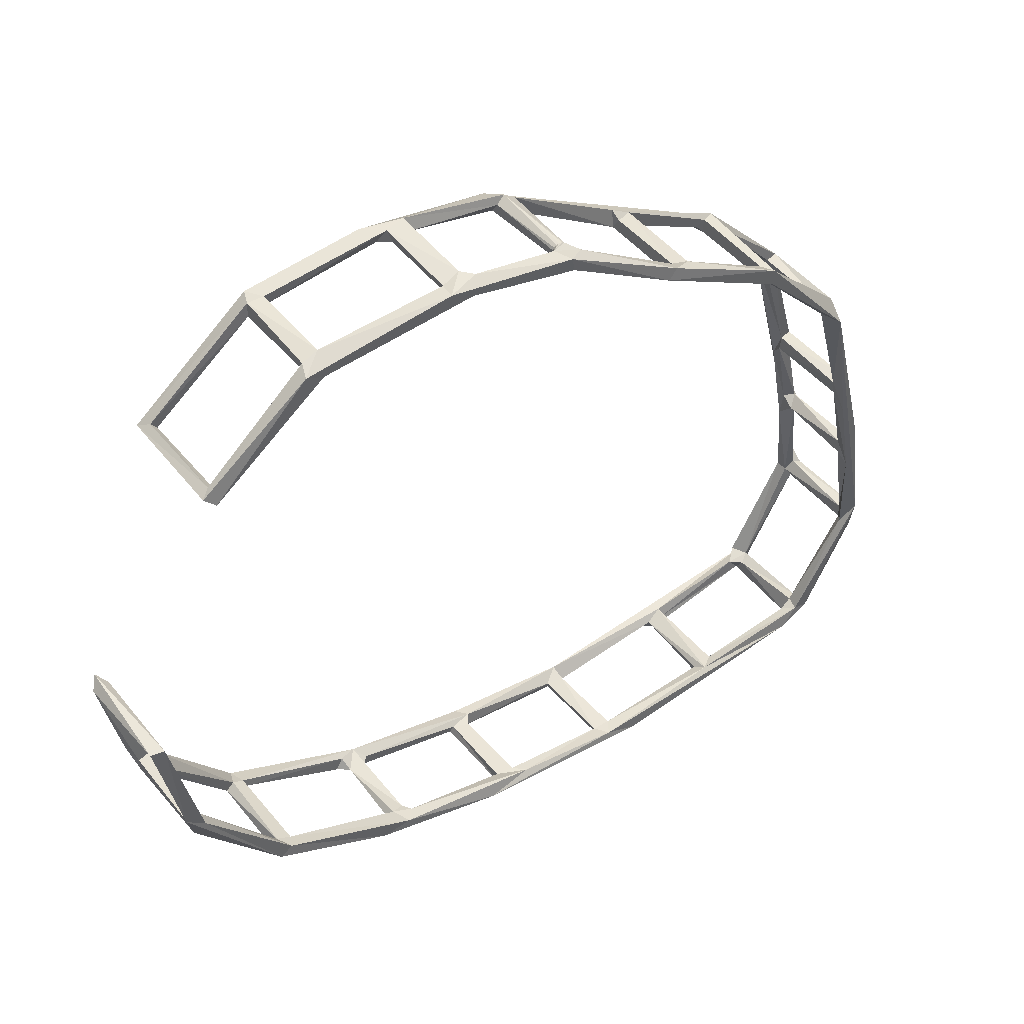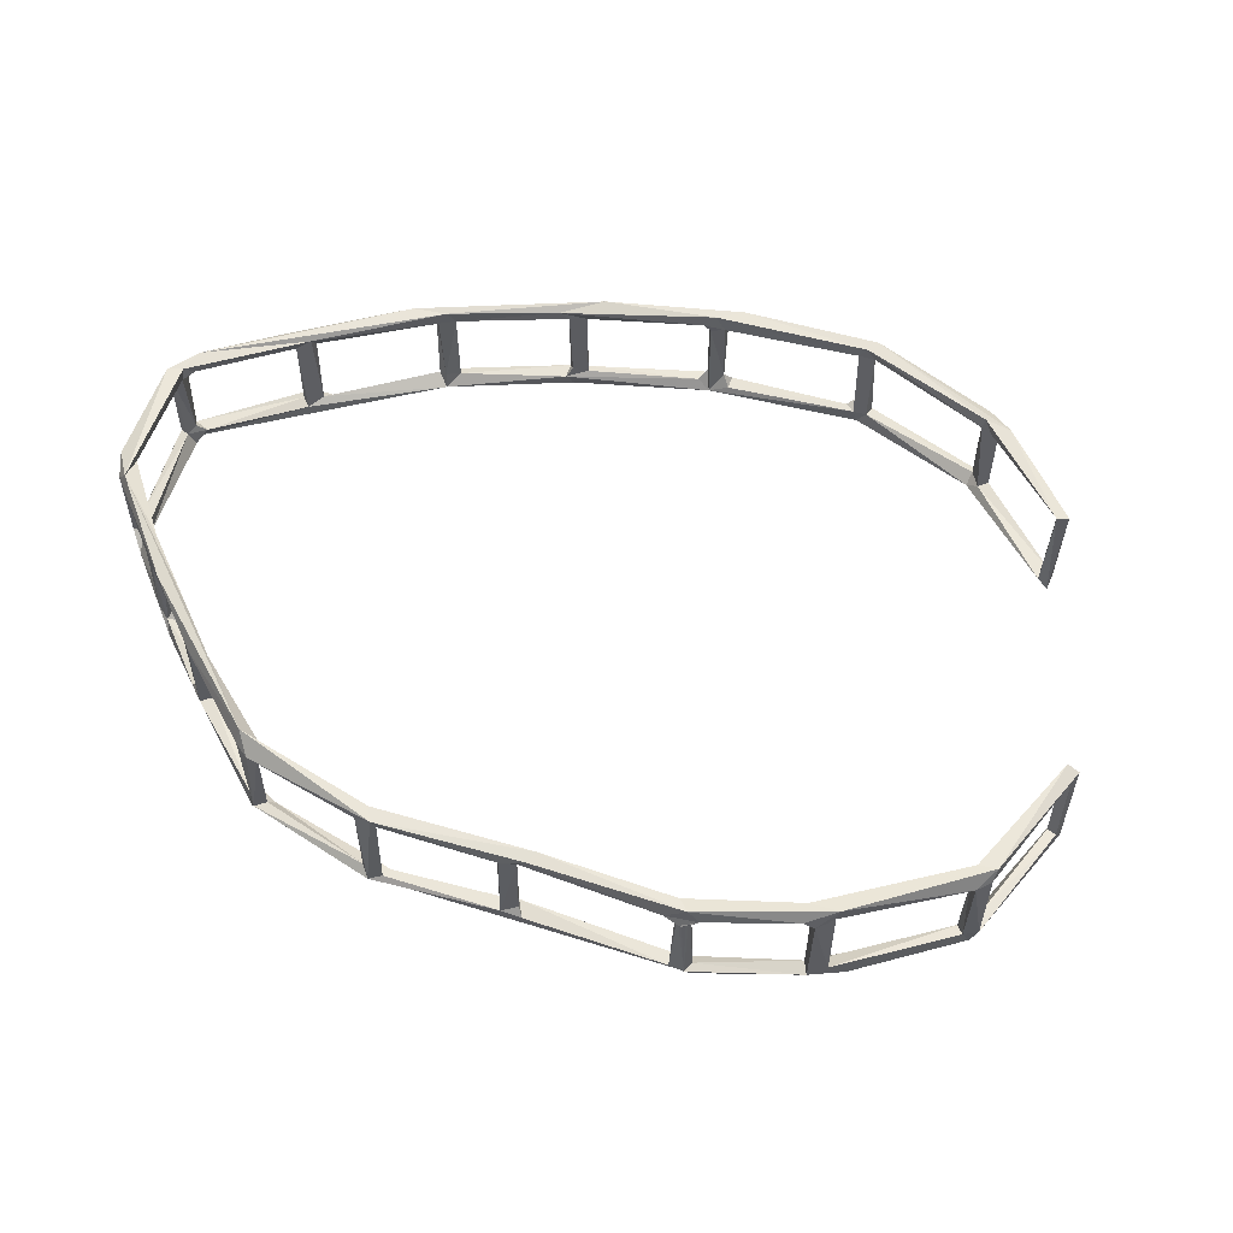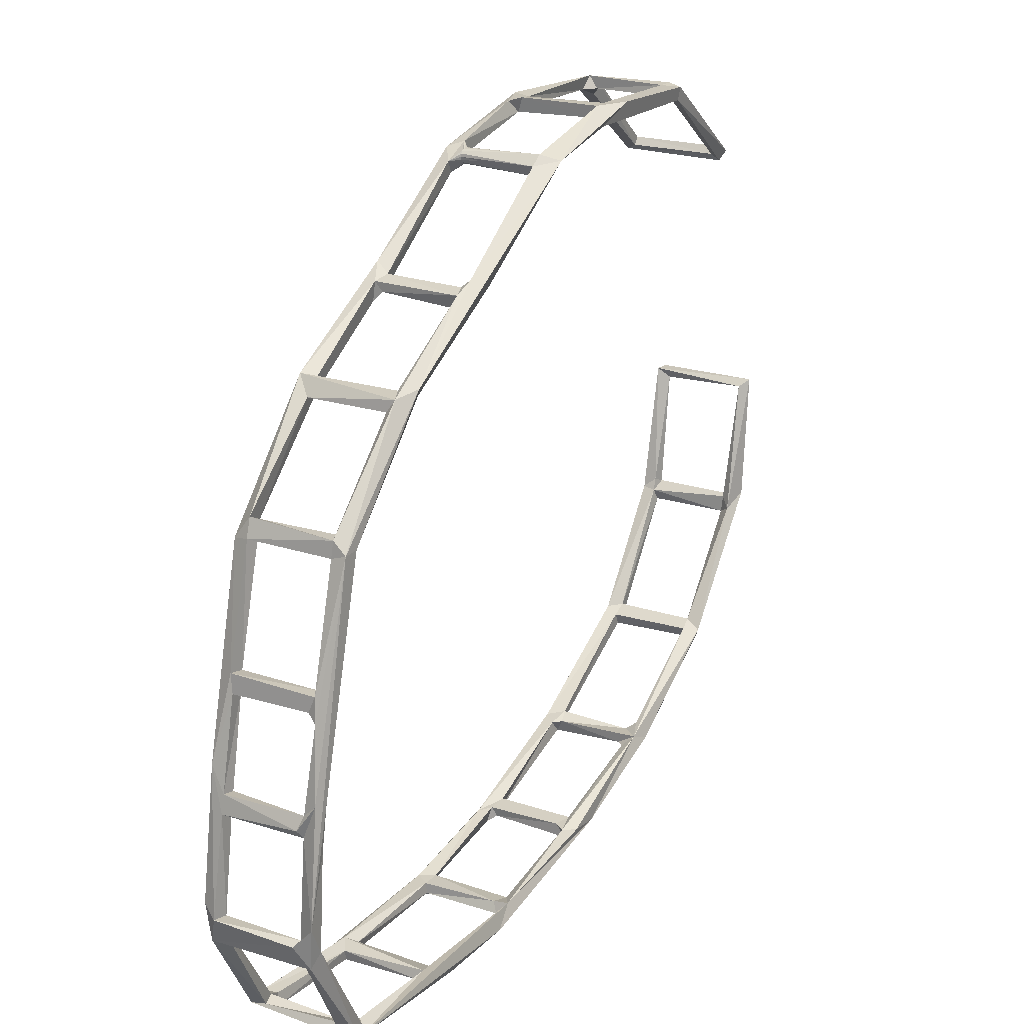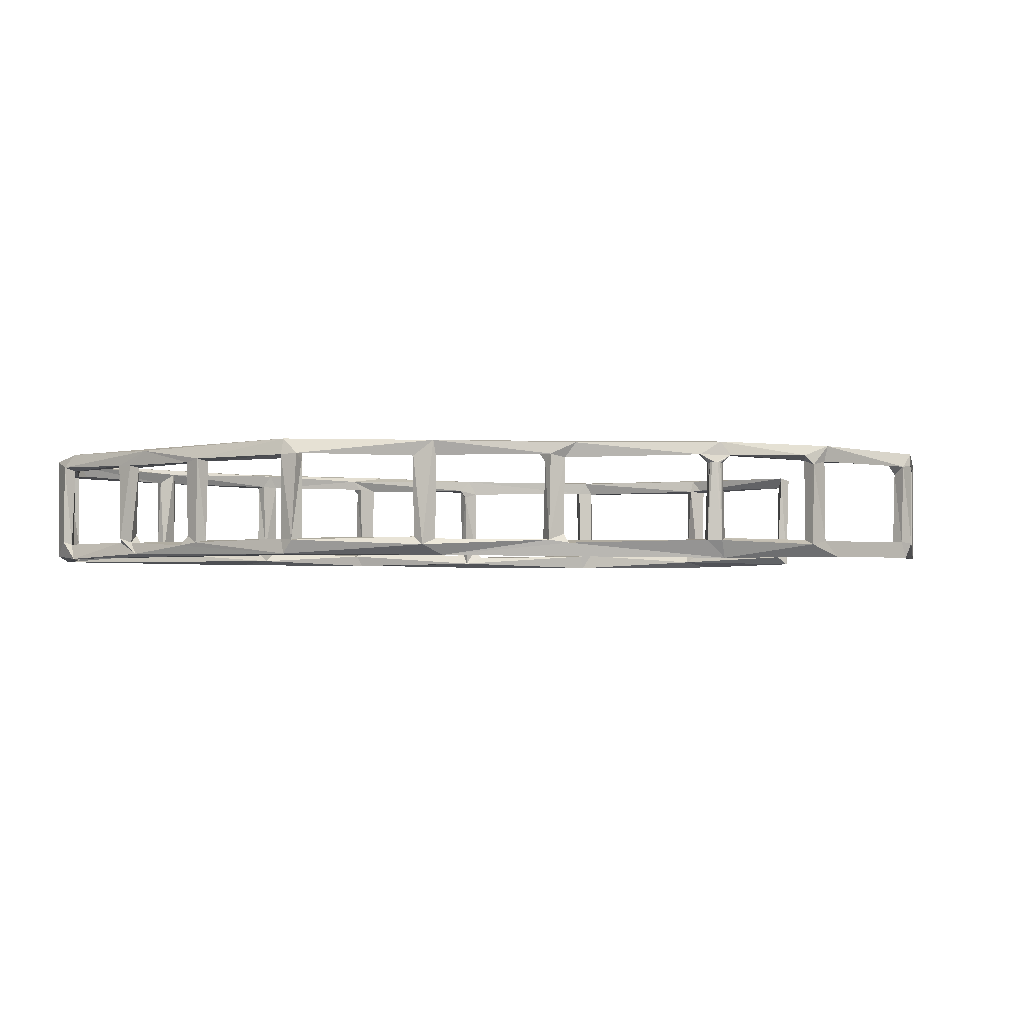
<metadata>
{"format":"obj","ext":"obj","renderer":"f3d","projection":"perspective","resolution":1024,"background":"white","views":[{"elev":48.0,"azim":142.6,"up":"+Z"},{"elev":53.7,"azim":-13.1,"up":"+Y"},{"elev":21.0,"azim":-60.1,"up":"+Z"},{"elev":-2.7,"azim":-39.2,"up":"+Y"}]}
</metadata>
<code>
o Cube.001_Cube.023
v 7.589 1.467 -12.69
v 7.473 1.132 -12.51
v 4.308 1.456 -14.24
v 7.156 1.153 -12.68
v 1.196 1.163 -15.2
v -1.461 1.45 -15.7
v -7.273 1.16 -15.74
v -7.103 1.236 -5.507
v -2.626 1.433 -1.603
v 0.1169 1.018 0.1169
v -0.1169 1.018 0.1169
v -0.1169 1.018 -0.1169
v 0.1169 1.018 -0.1169
v 8.144 1.338 -1.209
v 2.695 1.126 0.5121
v 0.0501 1.48 0.1219
v 2.357 1.149 0.452
v 7.276 -1.006 -12.67
v 1.996 -0.969 -15.3
v -2.15 -0.9886 -16
v -7.391 -0.9608 -15.35
v -8.847 -0.6352 -12.83
v -8.304 -0.7397 -8.609
v -5.049 -0.6774 -3.284
v 5.546 -0.9553 0.3566
v -4.845 -0.6323 -15.86
v 9.882 -0.949 -7.102
v -8.359 -0.4634 -10.55
v -7.932 -0.6329 -8.12
v 4.495 1.096 -14.16
v 5.449 1.136 0.71
v -8.918 1.368 -13.39
v -8.802 1.111 -13.26
v -8.544 1.454 -9.856
v -9.038 1.209 -12.85
v -8.708 1.153 -10.75
v -8.639 1.142 -10.35
v -8.442 1.418 -10.95
v -8.396 1.1 -10.39
v -8.419 1.135 -10.74
v 4.627 1.112 -14.31
v -7.3 1.111 -5.713
v -7.544 1.178 -5.651
v -7.4 1.194 -5.265
v -7.433 1.53 -5.727
v -7.2 1.053 -5.361
v -5.216 1.156 -3.487
v -5.584 1.116 -3.491
v -3.115 1.182 -1.863
v -5.32 1.443 -3.137
v -2.39 1.482 -1.758
v -3.119 1.23 -2.27
v -2.765 1.162 -2.099
v -2.77 1.112 -1.791
v -3.105 1.022 -2.059
v 0.06392 1.018 -0.1498
v 0 1.018 -0.1607
v -0.06392 1.018 -0.1498
v -0.02152 1.457 -0.2047
v 0.3779 1.192 -0.0258
v 0.1498 1.018 0.06392
v 0.1607 1.018 0
v 0.1498 1.018 -0.06392
v 0.06392 1.018 0.1498
v 0 1.018 0.1607
v -0.06392 1.018 0.1498
v -0.1498 1.018 0.06392
v -0.1607 1.018 0
v -0.1498 1.018 -0.06392
v -7.346 1.447 -15.39
v -6.946 1.505 -15.73
v -7.65 1.124 -15.42
v -7.687 1.446 -15.47
v -7.409 1.163 -15.34
v -4.852 1.134 -15.72
v -1.662 1.156 -15.73
v -4.429 1.179 -15.98
v -5.184 1.423 -15.93
v -1.363 0.9694 -16.02
v -1.269 1.139 -15.72
v 0.9629 1.379 -15.23
v -1.02 1.301 -15.96
v -2.164 1.488 -15.99
v 1.231 1.045 -15.4
v 4.067 1.196 -14.3
v 4.966 1.465 -14.24
v 4.205 1.007 -14.28
v 7.576 1.144 -12.8
v 7.284 1.152 -12.94
v 9.589 1.479 -9.617
v 9.128 1.166 -10.09
v 9.174 1.453 -10.05
v 9.397 1.307 -10.36
v 9.486 1.133 -9.937
v 5.78 1.205 0.2431
v 5.555 1.457 0.3663
v 5.92 1.453 0.5319
v 5.458 0.9572 0.4417
v 9.244 1.118 -10.33
v 2.326 1.045 0.7658
v 2.802 1.478 0.7495
v -8.978 -0.9802 -12.47
v -8.68 -0.7117 -13.07
v -8.812 -0.6303 -13.28
v -8.939 -0.906 -13.32
v -8.466 -0.926 -11.1
v -8.331 -0.7206 -10.3
v -8.724 -0.5396 -10.63
v -8.012 -0.9117 -8.823
v -7.933 -0.6625 -8.477
v -8.199 -0.5274 -8.464
v -7.52 -0.9693 -5.576
v -7.019 -0.8095 -5.403
v -5.566 -0.6143 -3.501
v -4.954 -0.9205 -3.302
v -5.052 -1.006 -3.138
v -5.53 -0.7861 -3.242
v 1.264 -0.6712 -15.49
v -2.786 -0.5447 -1.826
v -2.412 -0.9518 -1.82
v -3.145 -0.6703 -1.888
v -2.735 -0.6647 -2.055
v -0.08867 -0.6473 -0.2254
v -0.2489 -0.6605 0.005849
v 0.2035 -1.049 0.07589
v 0.2022 -0.6166 0.08323
v 9.869 1.167 -7.371
v -7.332 -0.4962 -15.46
v 9.752 1.429 -7.154
v -4.582 -0.5817 -16.01
v -4.041 -0.9484 -15.99
v -4.404 -0.6218 -15.78
v -1.594 -0.5137 -15.72
v 4.225 -0.467 -14.46
v 1.088 -0.7176 -15.21
v 4.576 -1.003 -14.36
v 4.457 -0.6899 -14.54
v 7.329 -0.5228 -12.92
v 7.17 -0.6715 -12.66
v 7.078 -0.6514 -12.9
v 7.602 -0.6382 -12.64
v 7.461 -0.878 -12.88
v 7.418 -0.654 -12.5
v 9.217 -0.6603 -9.937
v 9.462 -0.6168 -9.94
v 9.443 -0.6708 -10.3
v 5.785 -0.6093 0.385
v 5.602 -0.978 0.6322
v 9.251 1.19 -9.836
v 5.753 -0.6411 0.6766
v 3.096 -0.9944 0.7483
v 2.195 -0.9142 0.379
v 2.854 -0.7943 0.4501
v 2.707 -0.6532 0.7512
v 2.67 -0.5405 0.53
v 1.605 1.173 -15.43
v 4.263 1.163 -14.56
v 1.137 1.246 -15.54
v 2.021 1.511 -15.22
v -4.394 1.131 -15.77
v -1.673 1.125 -15.96
v -7.116 1.206 -15.48
v -4.817 1.145 -15.94
v -4.513 1.368 -15.64
v -8.625 1.316 -13.12
v -8.9 1.507 -12.63
v -8.755 1.128 -12.86
v -8.244 1.128 -8.465
v -7.891 1.147 -8.12
v -8.047 1.433 -8.911
v -8.188 1.195 -8.082
v -5.213 1.131 -3.189
v -5.281 1.459 -3.475
v -0.3732 1.191 -0.06747
v -0.1547 0.05303 -0.0245
v 0.1486 0.03948 0.02418
v 7.959 1.218 -1.097
v 2.742 1.133 0.7052
v 5.227 1.19 0.4325
v 2.273 1.42 0.4092
v 2.095 1.241 0.7109
v 9.537 -0.9986 -9.872
v 9.053 -0.8539 -10.17
v 10.05 -0.7565 -7.307
v 4.613 -0.7341 -14.06
v 4.205 -0.8894 -14.2
v 4.784 -0.7067 -14.3
v 1.272 -0.9769 -15.22
v 4.011 -0.6692 -14.4
v -1.244 -0.6288 -15.77
v -1.309 -0.7078 -16.02
v -1.611 -0.8764 -15.66
v -1.695 -0.6373 -15.94
v -8.68 -0.9677 -13.06
v -7.553 -0.9866 -15.58
v -7.551 -0.6246 -15.35
v -8.625 -0.6251 -10.8
v -7.203 -0.992 -5.553
v -7.191 -0.6274 -5.342
v -2.76 -0.7354 -1.671
v 7.947 -0.7197 -1.1
v 7.954 -0.853 -1.42
v 5.391 -0.638 0.4361
v 0.2128 -0.7653 -0.1499
v -3.061 -0.642 -2.18
v -4.788 -0.7281 -15.64
v -7.311 -0.6811 -15.74
v -9.029 -0.5712 -12.9
v 9.707 -0.7529 -7.264
v 10.03 1.368 -7.146
v -8.601 -0.6372 -10.34
v 7.819 -0.7142 -1.261
v -7.973 1.134 -8.505
v 4.563 -0.4879 -14.25
v 5.807 1.178 0.6305
v 5.418 -0.6157 0.6687
v -7.469 -0.6749 -5.342
v -7.503 -0.6427 -5.687
v -7.245 -0.669 -5.696
v 1.598 -0.5979 -15.16
v 1.61 1.114 -15.15
v 1.254 -0.4745 -15.2
v 2.302 -0.6266 0.5135
v 2.277 -0.73 0.7704
v -5.231 -0.6574 -3.172
v -5.249 -0.7108 -3.534
v -0.203 1.231 -0.3273
v -8.623 -0.9029 -10.09
v 0.006088 -0.6696 0.2009
v 7.297 1.435 -12.57
v -7.669 -0.6931 -15.58
v -7.104 -0.7155 -15.46
v 5.78 1.055 0.4251
v 9.216 -0.6209 -10.32
v 7.946 1.446 -1.379
v 7.819 1.203 -1.258
v 0.2568 1.19 0.23
v 1.663 -0.6409 -15.34
v 8.105 -0.9463 -1.212
v -8.202 -0.6787 -8.118
f 44 48 50
f 45 169 170
f 170 166 45
f 43 169 42
f 171 169 43
f 227 60 13
f 34 37 168
f 38 166 170
f 56 227 13
f 58 227 57
f 237 174 11
f 39 38 213
f 39 213 37
f 66 237 11
f 34 168 171
f 166 35 34
f 167 165 38
f 36 34 35
f 156 84 158
f 72 32 73
f 74 70 165
f 72 33 32
f 7 78 163
f 75 164 70
f 71 78 7
f 161 77 83
f 178 101 100
f 6 83 71
f 6 71 164
f 83 78 71
f 160 77 161
f 80 158 5
f 6 80 81
f 5 81 80
f 82 159 158
f 111 23 240
f 6 81 159
f 82 83 159
f 24 115 226
f 85 3 81
f 86 157 159
f 200 119 121
f 81 221 85
f 157 85 156
f 86 230 1
f 41 89 4
f 86 1 89
f 41 4 30
f 86 89 41
f 187 137 214
f 99 88 93
f 90 93 1
f 92 1 230
f 189 186 134
f 185 214 186
f 2 88 99
f 145 182 146
f 90 210 127
f 92 149 129
f 94 90 127
f 90 92 129
f 224 151 154
f 41 157 86
f 20 193 191
f 82 79 83
f 78 77 163
f 132 131 130
f 37 34 36
f 81 5 221
f 3 85 30
f 205 122 120
f 17 180 15
f 9 49 54
f 219 113 198
f 179 96 95
f 80 79 82
f 193 192 133
f 153 152 155
f 98 95 233
f 55 49 52
f 122 119 200
f 44 46 8
f 113 219 199
f 46 42 8
f 50 172 49
f 51 50 9
f 47 173 52
f 227 174 54
f 16 59 51
f 174 16 9
f 97 177 14
f 97 215 177
f 215 236 177
f 179 178 15
f 16 237 181
f 144 183 209
f 209 184 144
f 142 141 146
f 234 146 141
f 182 183 18
f 183 234 143
f 187 185 140
f 139 186 18
f 19 186 188
f 220 189 238
f 135 189 220
f 19 192 20
f 191 190 118
f 135 190 192
f 135 118 190
f 193 20 131
f 195 192 206
f 20 192 195
f 26 207 232
f 195 232 21
f 131 207 130
f 103 196 104
f 105 104 231
f 195 21 194
f 105 231 195
f 194 196 103
f 196 21 232
f 103 22 197
f 22 102 197
f 23 110 211
f 109 102 106
f 23 211 228
f 112 228 102
f 29 198 109
f 117 114 217
f 198 113 226
f 114 113 199
f 24 205 115
f 117 116 121
f 225 117 121
f 124 123 122
f 120 122 123
f 200 116 125
f 212 147 201
f 239 25 202
f 150 148 239
f 224 126 229
f 54 121 119
f 163 77 130
f 77 160 132
f 26 206 75
f 231 196 72
f 7 231 73
f 7 74 128
f 74 72 128
f 208 22 35
f 32 208 35
f 103 104 33
f 22 103 167
f 167 35 22
f 27 184 210
f 209 27 129
f 184 209 127
f 234 144 91
f 91 99 234
f 93 94 146
f 40 197 36
f 88 141 142
f 4 89 139
f 14 177 239
f 236 235 212
f 14 202 235
f 177 212 201
f 110 111 213
f 29 110 169
f 87 157 134
f 157 41 137
f 41 214 137
f 30 87 214
f 233 215 147
f 216 150 31
f 203 216 98
f 46 199 219
f 44 217 46
f 220 238 156
f 221 5 222
f 84 222 5
f 178 100 154
f 48 114 117
f 226 114 48
f 47 226 48
f 76 161 133
f 8 48 44
f 47 8 173
f 45 173 8
f 48 8 47
f 50 45 44
f 45 50 173
f 45 8 169
f 34 45 166
f 45 34 171
f 45 171 43
f 42 169 8
f 55 52 53
f 37 213 168
f 38 170 213
f 36 35 167
f 38 40 167
f 166 38 165
f 161 83 79
f 74 33 72
f 73 32 166
f 73 166 70
f 74 165 33
f 70 166 165
f 75 7 163
f 70 164 71
f 162 75 70
f 162 7 75
f 78 83 77
f 76 6 164
f 22 208 102
f 76 164 160
f 197 28 106
f 158 84 5
f 6 159 83
f 82 158 80
f 123 204 125
f 86 159 3
f 81 3 159
f 157 156 159
f 229 124 125
f 156 85 221
f 128 196 232
f 230 3 4
f 3 230 86
f 3 30 4
f 92 90 1
f 187 136 137
f 91 92 230
f 1 93 88
f 2 91 230
f 148 150 216
f 129 149 127
f 90 129 210
f 149 94 127
f 208 105 102
f 156 158 159
f 238 19 118
f 90 94 93
f 211 108 228
f 108 197 228
f 135 220 222
f 107 106 28
f 45 43 44
f 40 38 39
f 213 170 169
f 138 142 140
f 30 85 87
f 88 89 1
f 231 207 195
f 7 73 71
f 116 200 121
f 102 105 194
f 149 92 91
f 230 4 2
f 74 162 70
f 31 179 98
f 155 154 153
f 137 189 134
f 87 85 157
f 107 28 211
f 135 222 118
f 61 237 10
f 60 63 13
f 62 63 60
f 207 128 232
f 7 162 74
f 17 100 181
f 155 152 223
f 167 33 165
f 187 214 185
f 140 139 138
f 95 98 179
f 190 133 192
f 49 172 47 52
f 11 174 67
f 215 233 95
f 225 24 226
f 144 234 183
f 9 50 49
f 50 51 173
f 173 51 52
f 53 227 54
f 9 16 51
f 54 174 9
f 236 95 235
f 235 97 14
f 95 96 235
f 96 97 235
f 215 95 236
f 178 31 101
f 101 31 97
f 60 59 180
f 101 16 181
f 17 60 180
f 237 17 181
f 27 183 182
f 144 184 145
f 184 182 145
f 184 27 182
f 183 27 209
f 18 142 182
f 142 146 182
f 141 143 234
f 18 183 143
f 185 139 140
f 136 18 186
f 142 18 136
f 187 142 136
f 139 185 186
f 142 187 140
f 19 238 137
f 135 188 186
f 19 136 186
f 19 137 136
f 189 135 186
f 238 189 137
f 19 20 191
f 188 192 19
f 19 191 118
f 132 193 131
f 206 192 132
f 193 132 192
f 207 131 195
f 26 130 207
f 195 206 232
f 26 232 206
f 194 105 195
f 194 21 196
f 194 106 102
f 106 194 103
f 197 102 228
f 103 197 106
f 110 109 107
f 109 106 107
f 112 23 228
f 102 198 112
f 198 29 219
f 240 218 29
f 219 29 218
f 218 240 112
f 102 109 198
f 198 116 112
f 115 116 198
f 217 114 199
f 226 115 198
f 117 217 112
f 226 113 114
f 120 116 115
f 120 115 205
f 120 123 125
f 125 124 200
f 125 116 120
f 201 150 239
f 150 201 147
f 239 148 25
f 154 216 203
f 152 153 25
f 25 153 203
f 203 153 154
f 125 151 224
f 224 223 126
f 126 223 204
f 54 49 121
f 205 53 122
f 55 205 121
f 123 58 57
f 204 13 63
f 164 206 132
f 160 164 132
f 130 77 132
f 26 163 130
f 72 196 128
f 7 207 231
f 207 7 128
f 208 32 105
f 105 33 104
f 129 127 209
f 129 27 210
f 127 210 184
f 146 94 145
f 211 37 108
f 40 28 197
f 40 39 28
f 39 37 211
f 39 211 28
f 36 197 108
f 36 108 37
f 89 138 139
f 141 2 143
f 2 141 88
f 202 14 239
f 177 201 239
f 236 212 177
f 212 235 202
f 111 168 213
f 169 171 29
f 214 41 30
f 87 186 214
f 87 134 186
f 134 157 137
f 215 31 150
f 98 216 31
f 215 150 147
f 217 43 218
f 42 219 218
f 199 46 217
f 118 156 238
f 222 84 118
f 221 220 156
f 220 221 222
f 84 156 118
f 223 100 17
f 155 15 178
f 154 100 224
f 100 223 224
f 223 17 155
f 80 133 190
f 190 79 80
f 79 190 191
f 79 191 193
f 79 193 161
f 227 58 12 174
f 60 227 59
f 227 56 57
f 61 62 60 237
f 16 174 237
f 237 64 10
f 237 65 64
f 237 66 65
f 167 40 36
f 160 161 76
f 2 99 91
f 31 215 97
f 100 101 181
f 112 240 23
f 112 217 218
f 110 29 109
f 51 53 52
f 76 80 6
f 32 35 166
f 139 18 143
f 203 147 25
f 71 73 70
f 149 91 94
f 111 110 23
f 51 59 227 53
f 12 69 174
f 69 68 174
f 68 67 174
f 175 176 65 66
f 176 10 64
f 176 64 65
f 176 175 57 56
f 66 11 175
f 175 11 67
f 175 67 68
f 68 69 175
f 69 12 175
f 175 12 58
f 175 58 57
f 180 101 97 96
f 56 13 176
f 176 13 63
f 176 63 62
f 62 61 176
f 61 10 176
f 178 179 31
f 179 15 180 96
f 101 180 59 16
f 121 205 24 225
f 237 60 17
f 188 135 192
f 20 195 131
f 196 231 104
f 107 211 110
f 112 116 117
f 212 202 25 147
f 122 200 124
f 148 216 154 151
f 25 148 151 152
f 54 119 122 53
f 125 152 151
f 125 204 152
f 229 125 224
f 204 223 152
f 55 53 205
f 64 229 126 10
f 121 49 55
f 67 124 229 11
f 229 64 65
f 229 65 66
f 66 11 229
f 123 124 68 69
f 124 67 68
f 56 204 123 57
f 69 12 123
f 123 12 58
f 62 126 204 63
f 56 13 204
f 94 91 144 145
f 62 61 126
f 61 10 126
f 206 164 75
f 26 75 163
f 231 72 73
f 103 33 167
f 105 32 33
f 93 146 234 99
f 2 4 139 143
f 89 88 138
f 142 138 88
f 168 111 240 171
f 98 233 147 203
f 213 169 110
f 240 29 171
f 50 117 225 172
f 219 42 46
f 217 44 43
f 43 42 218
f 154 155 178
f 17 15 155
f 225 226 47 172
f 117 50 48
f 193 133 161
f 133 80 76

</code>
